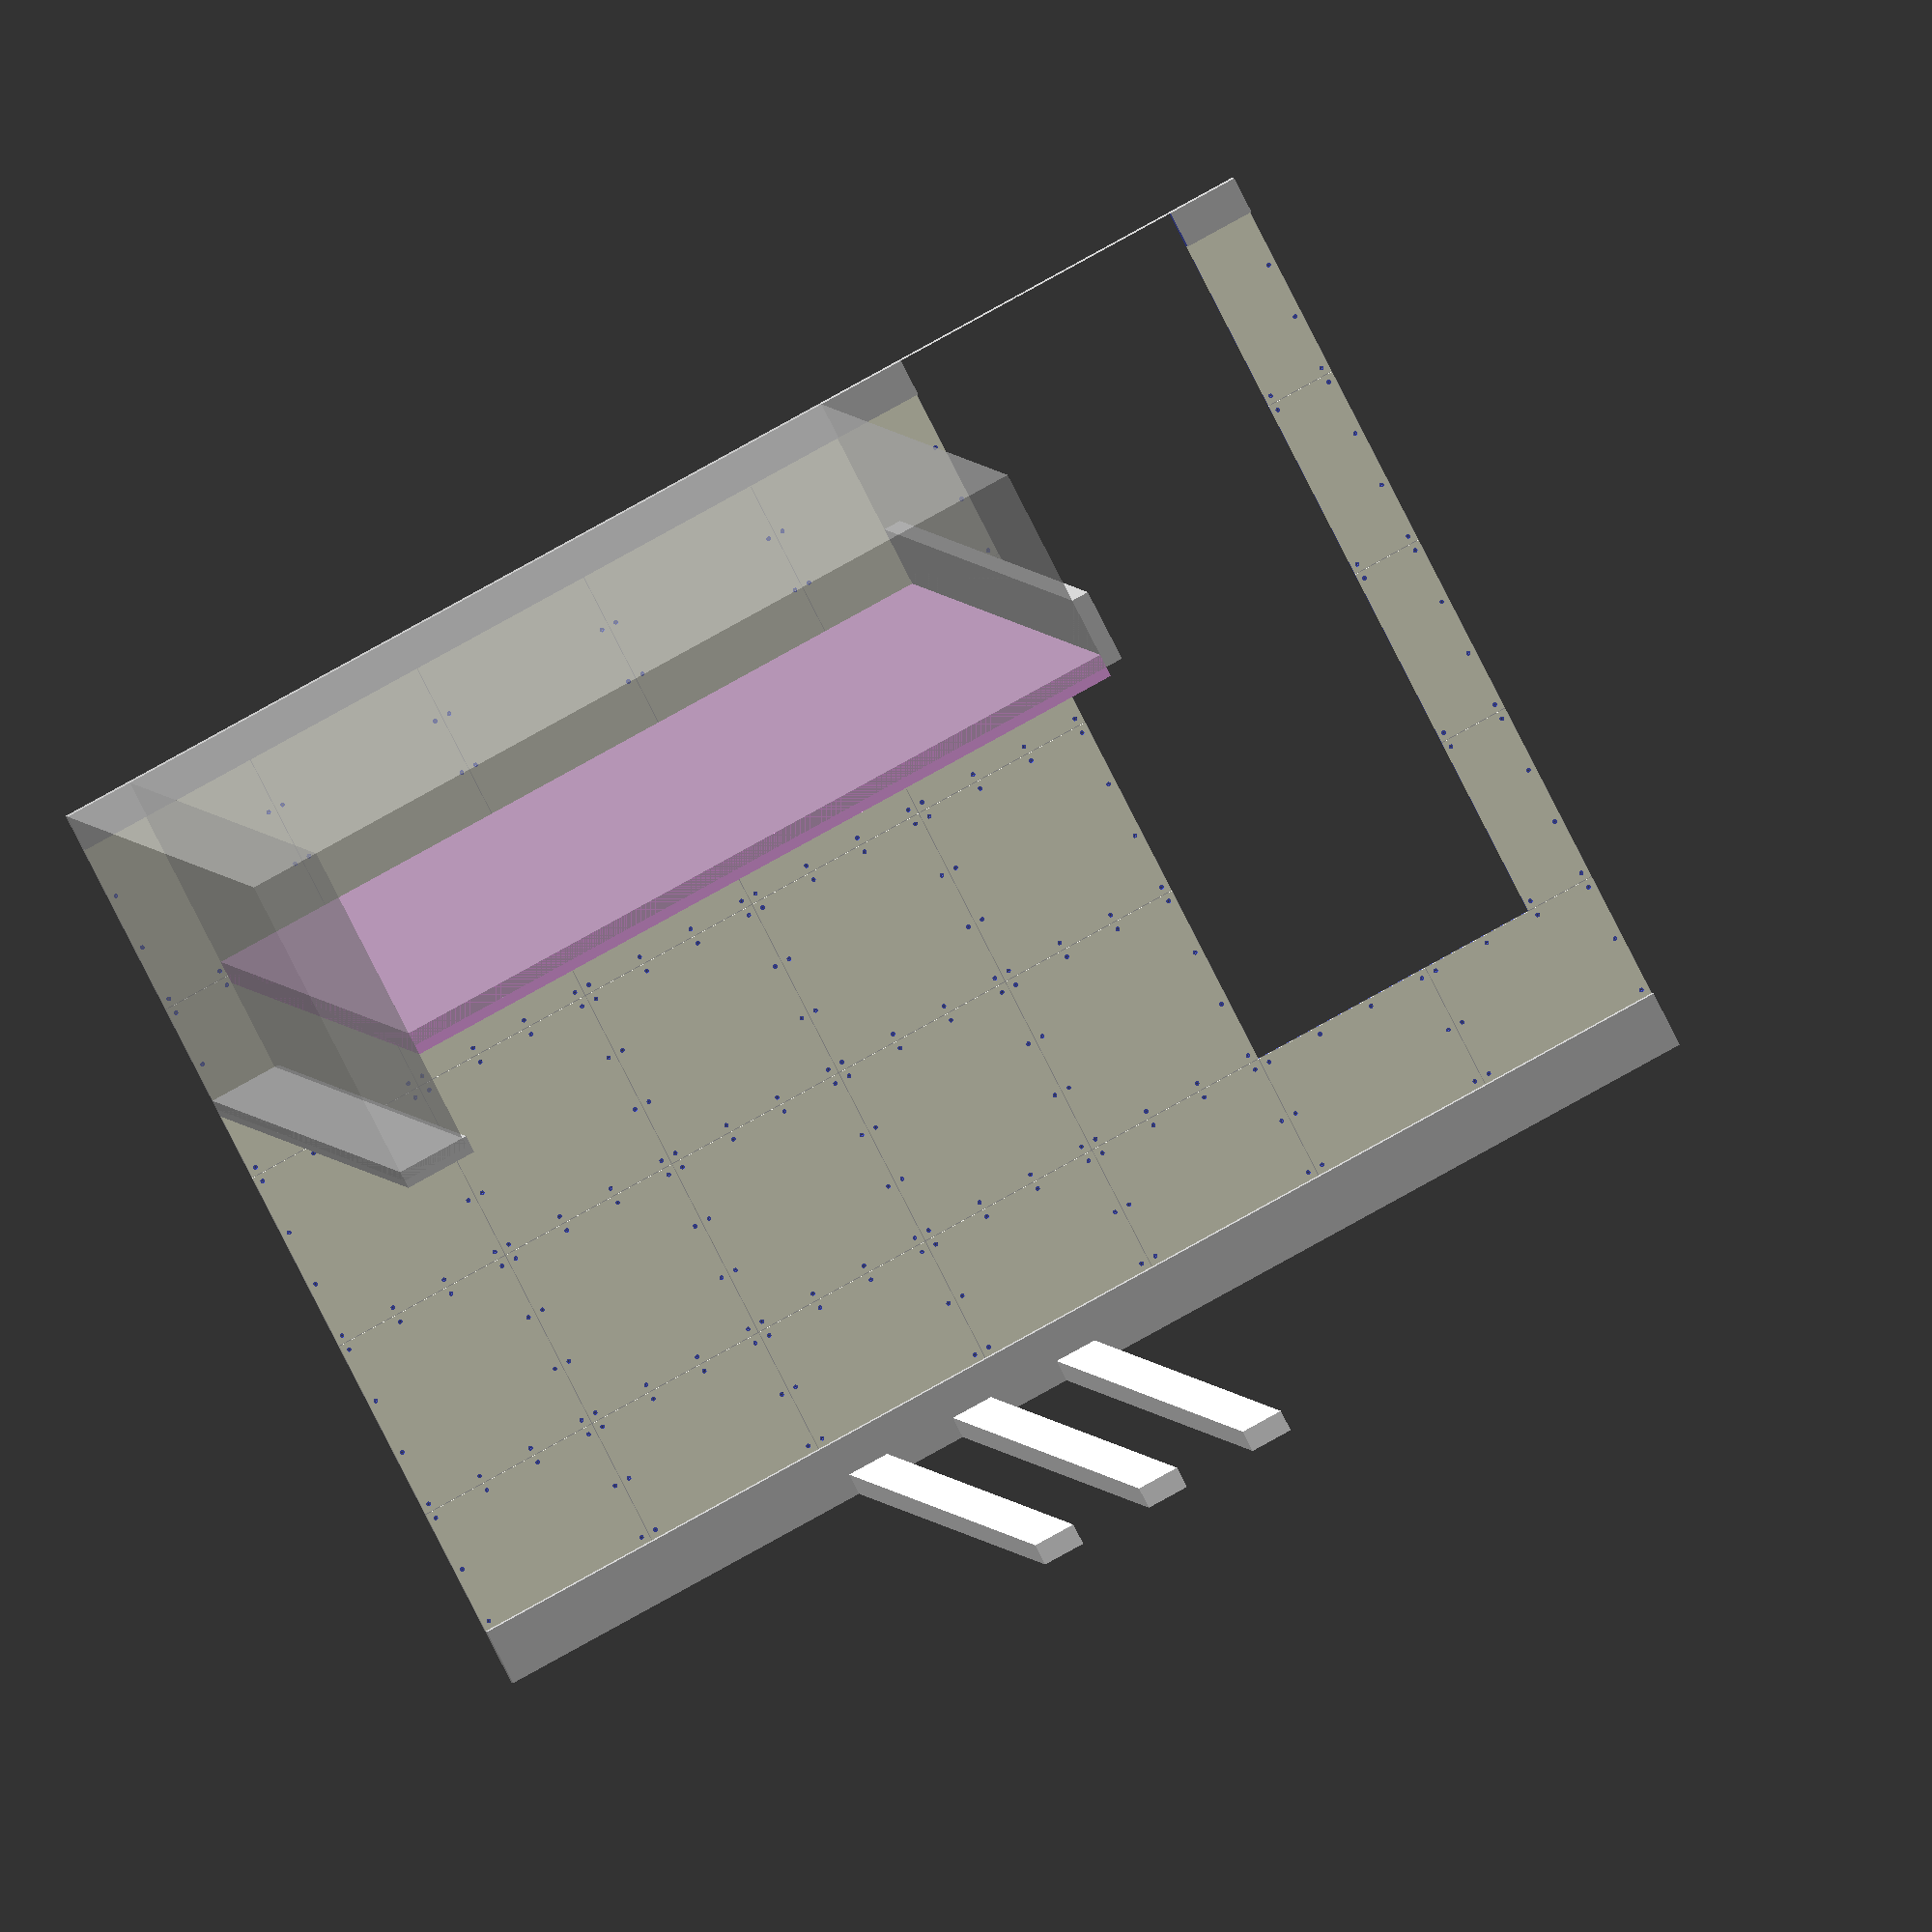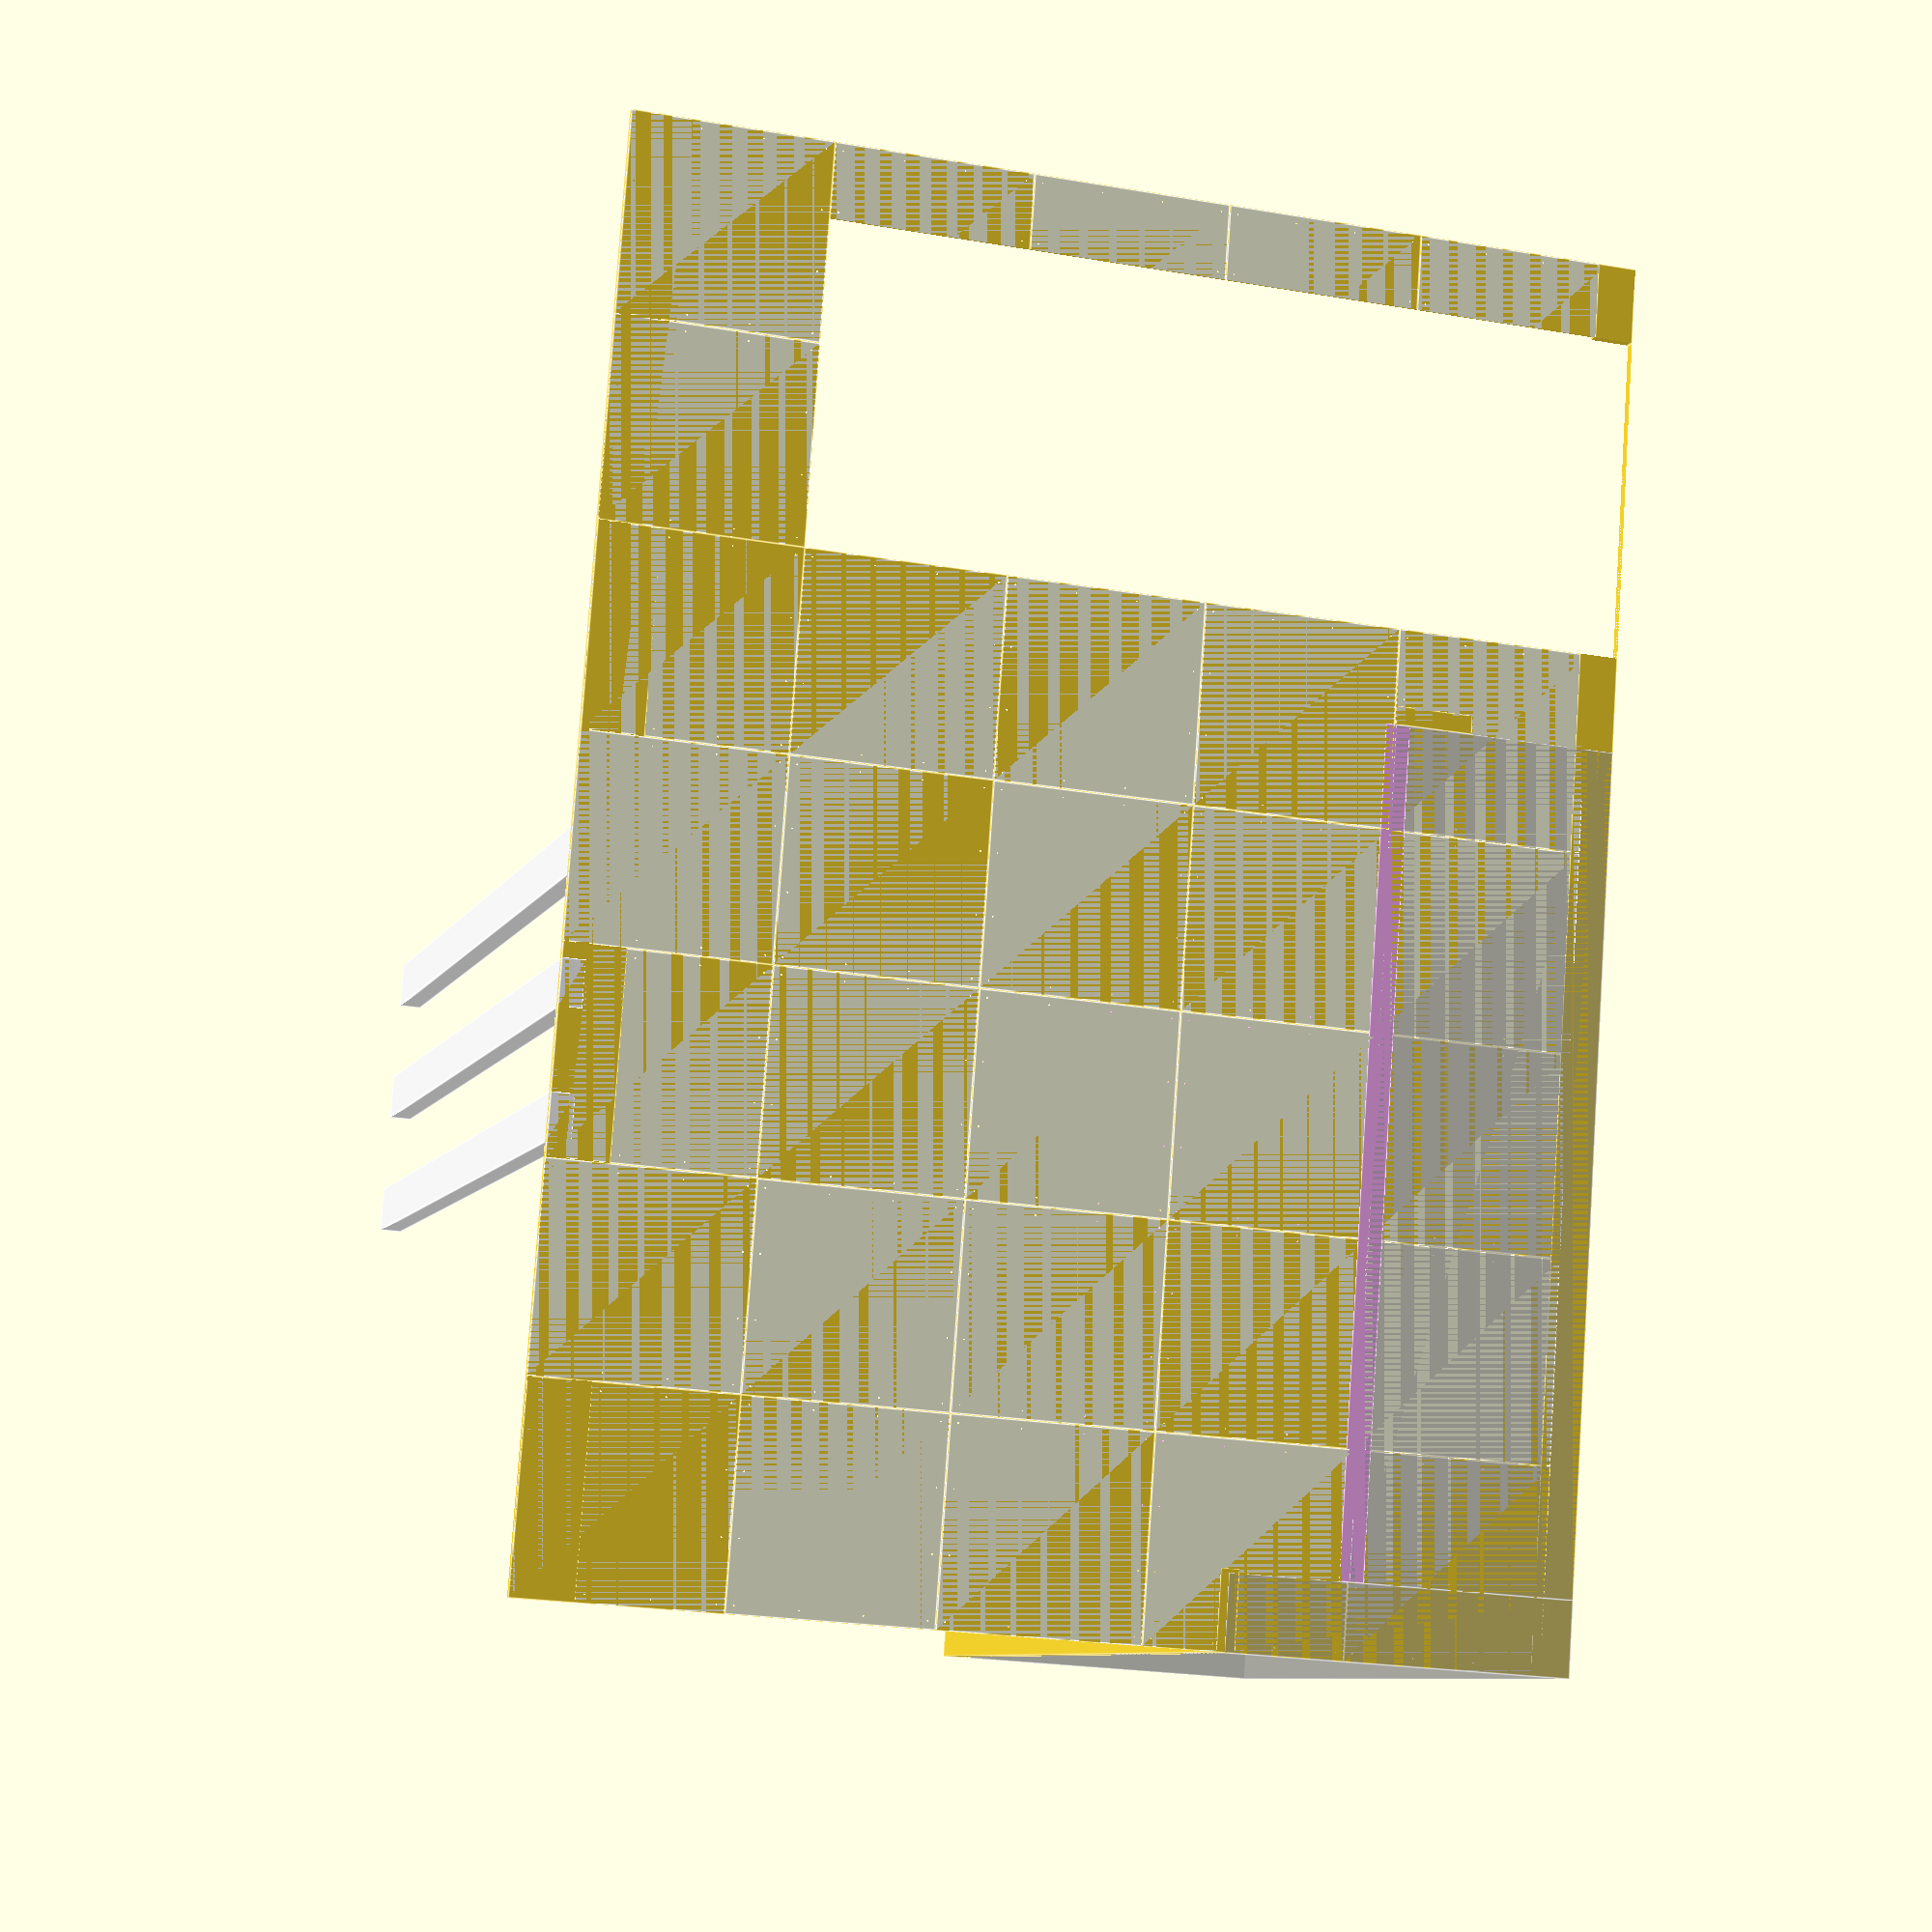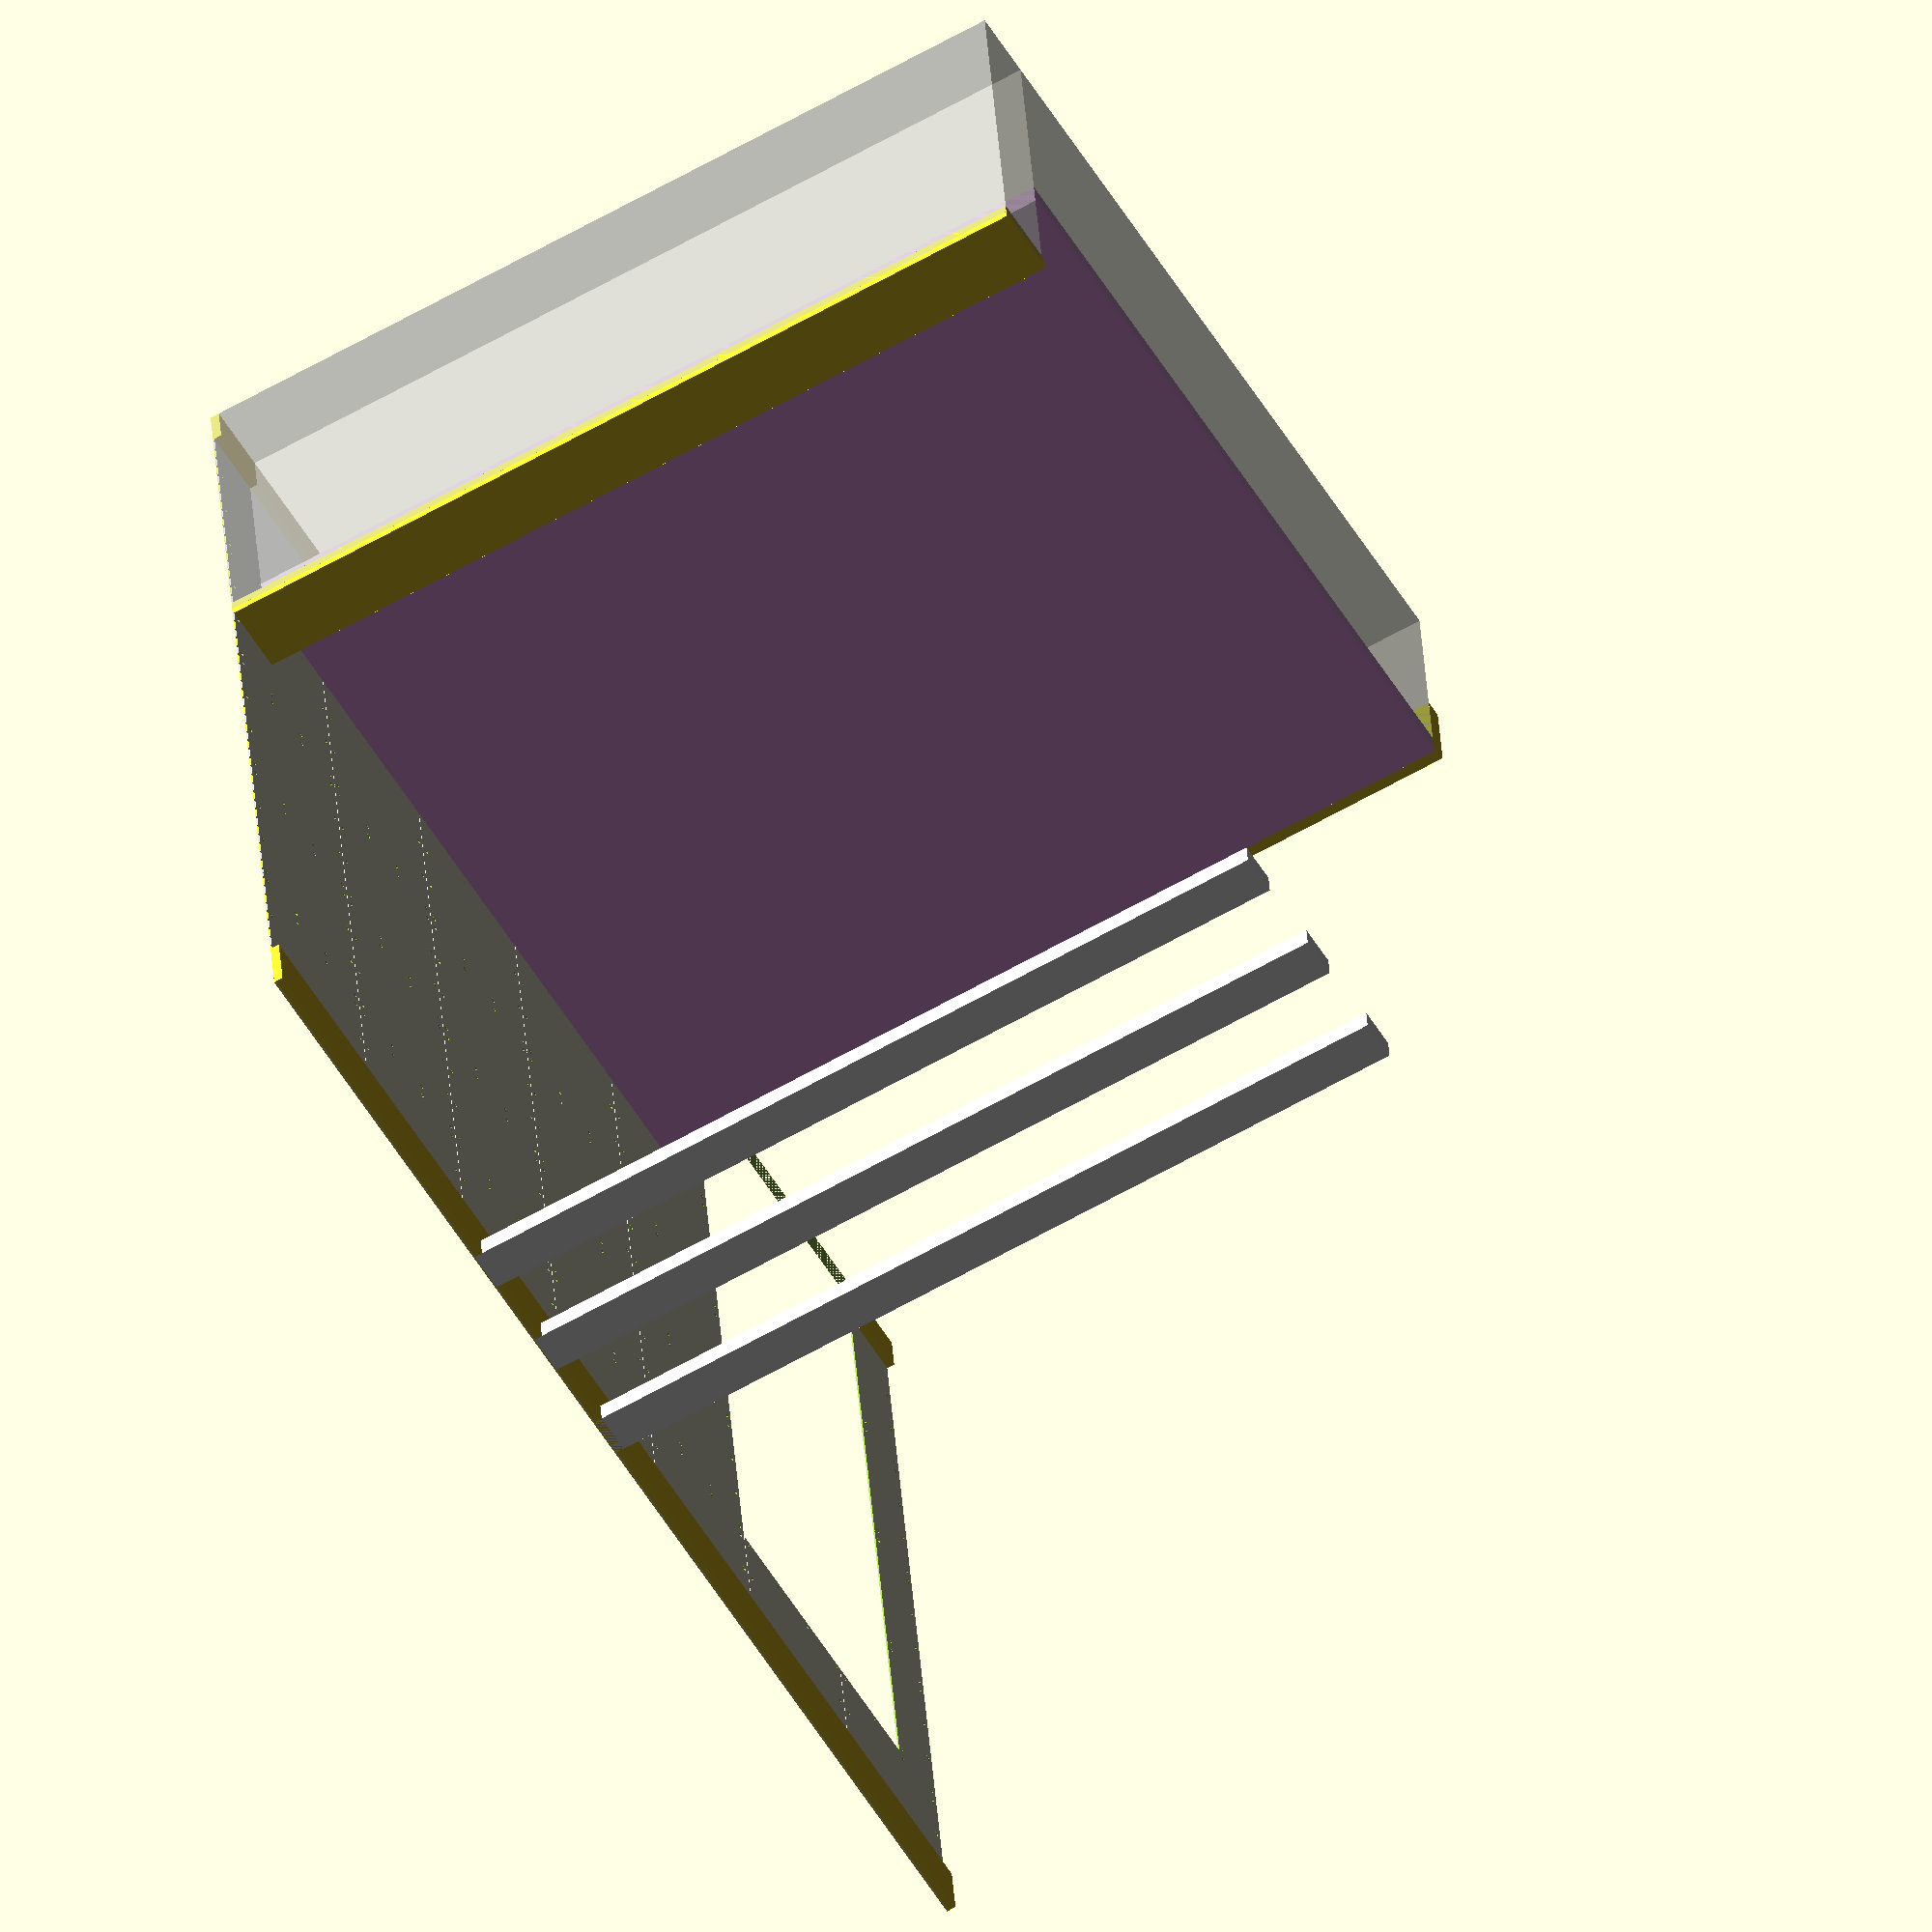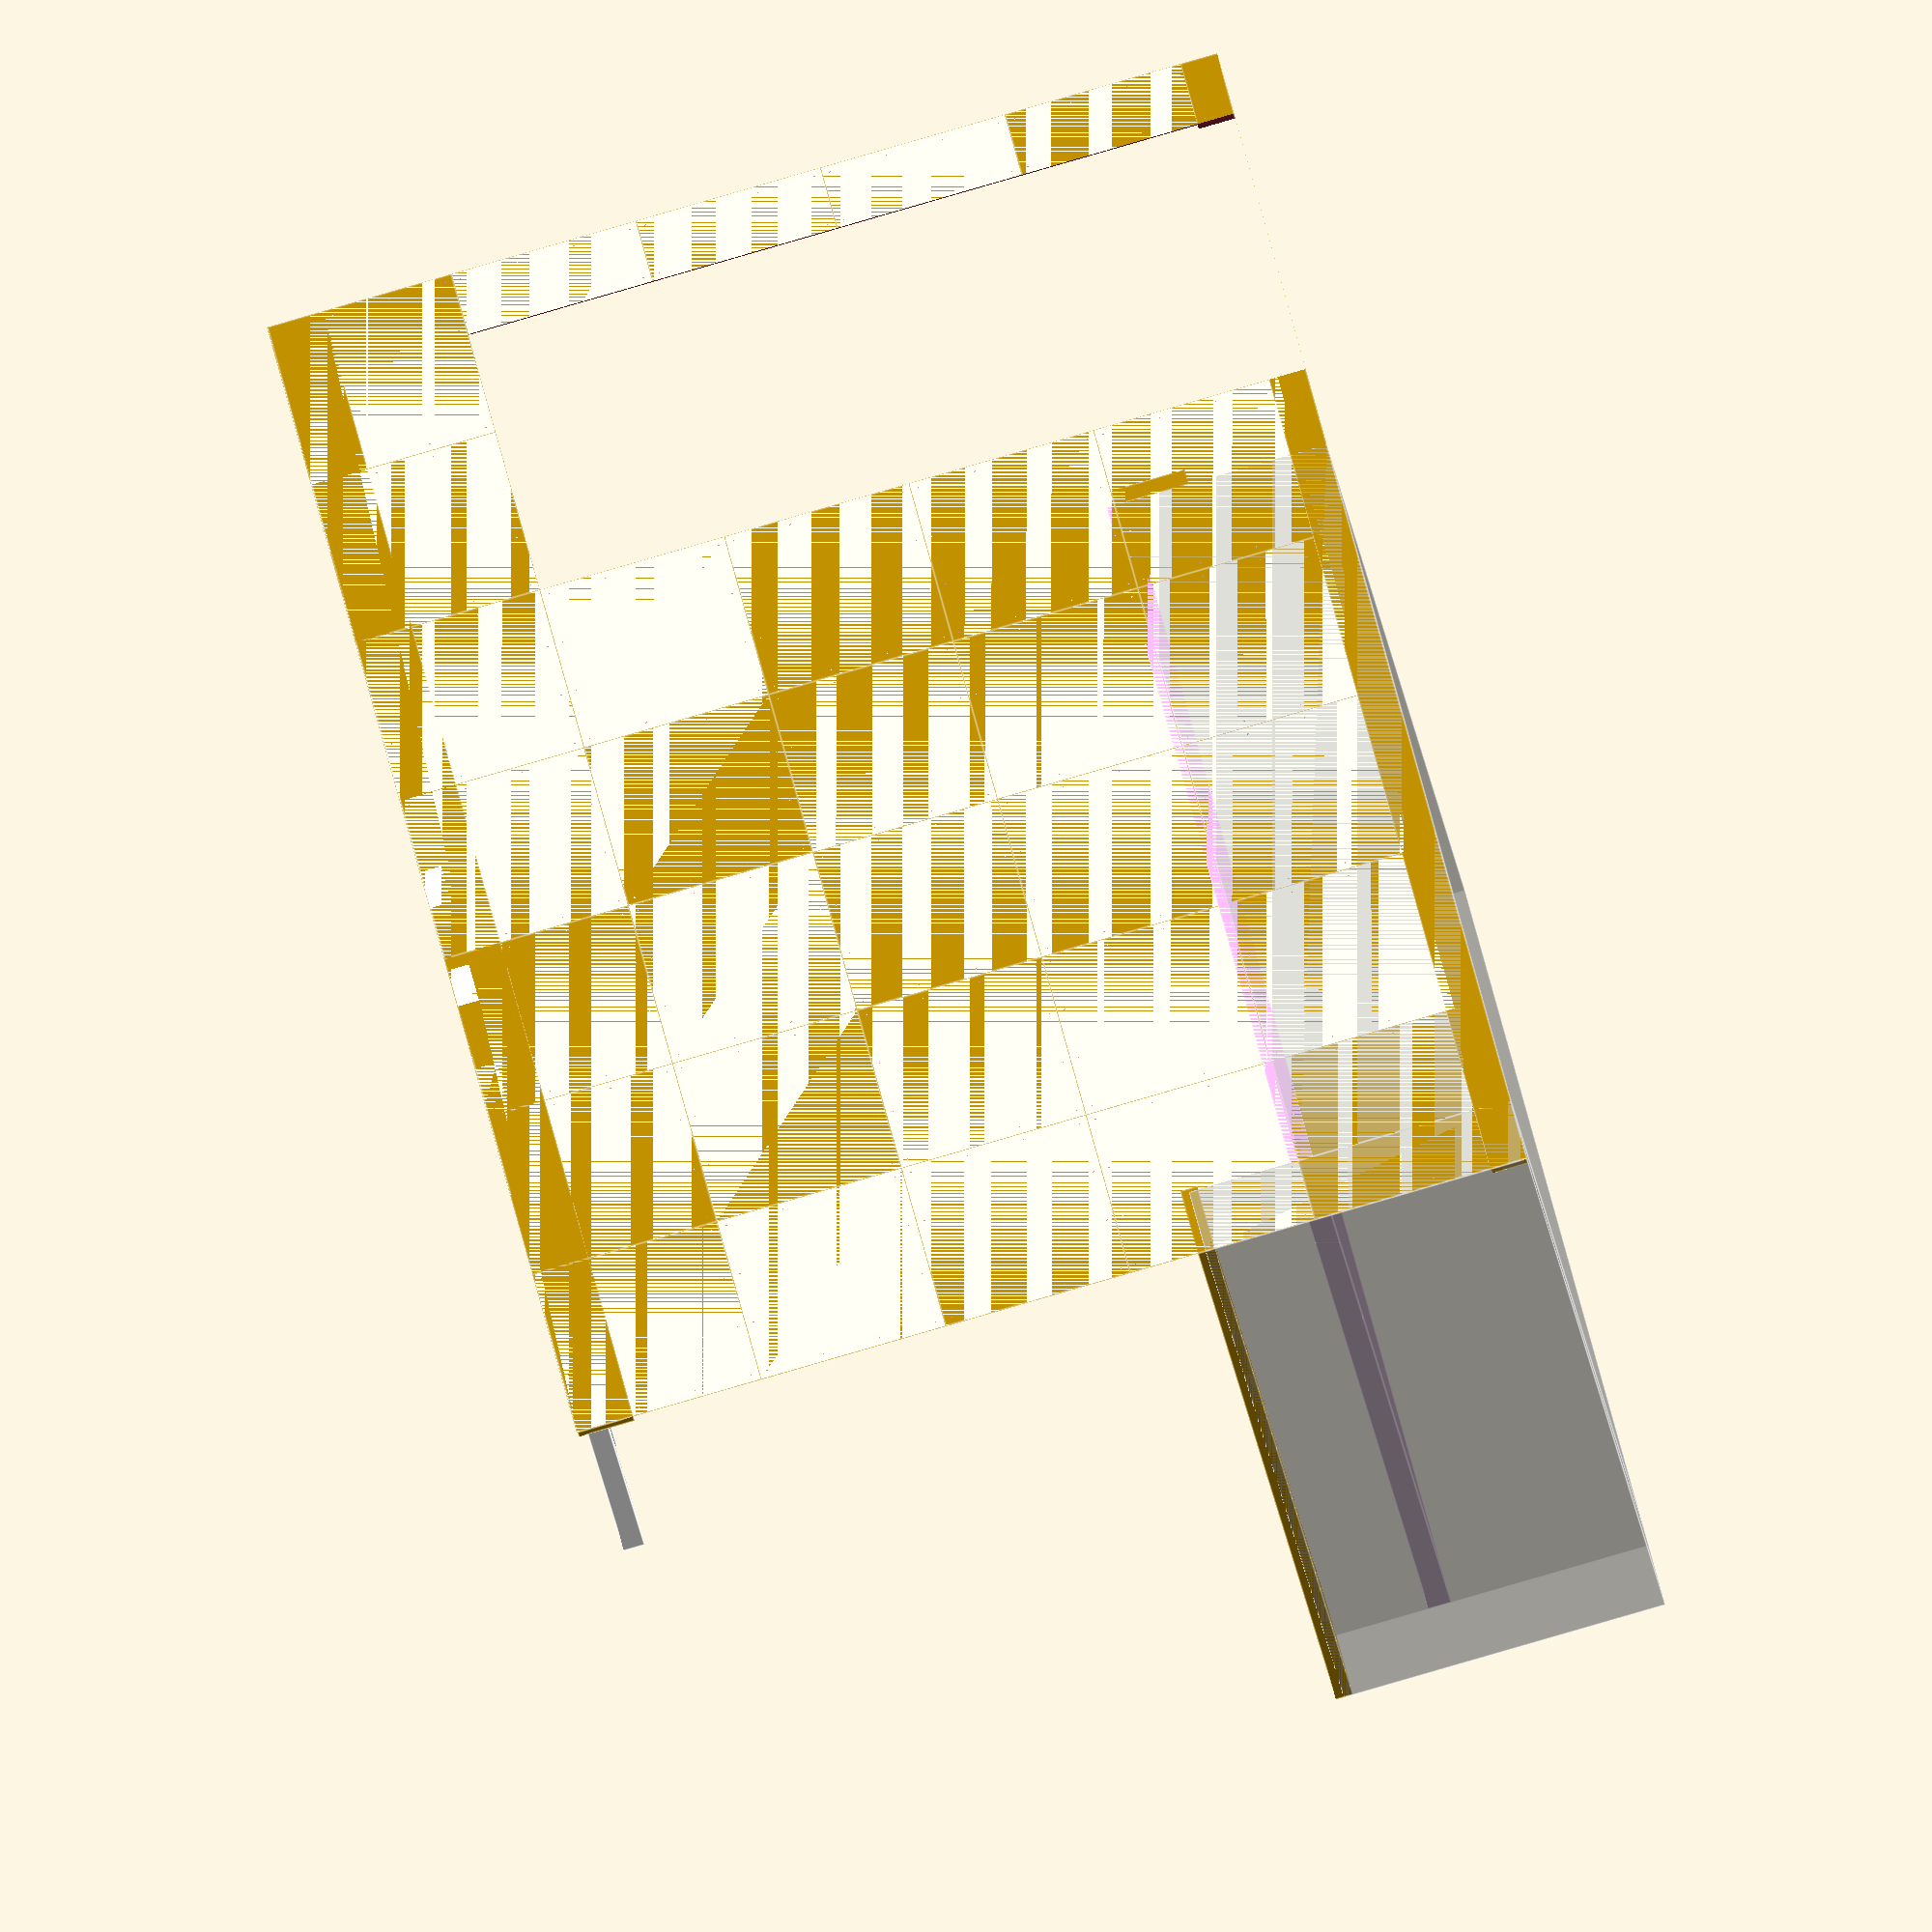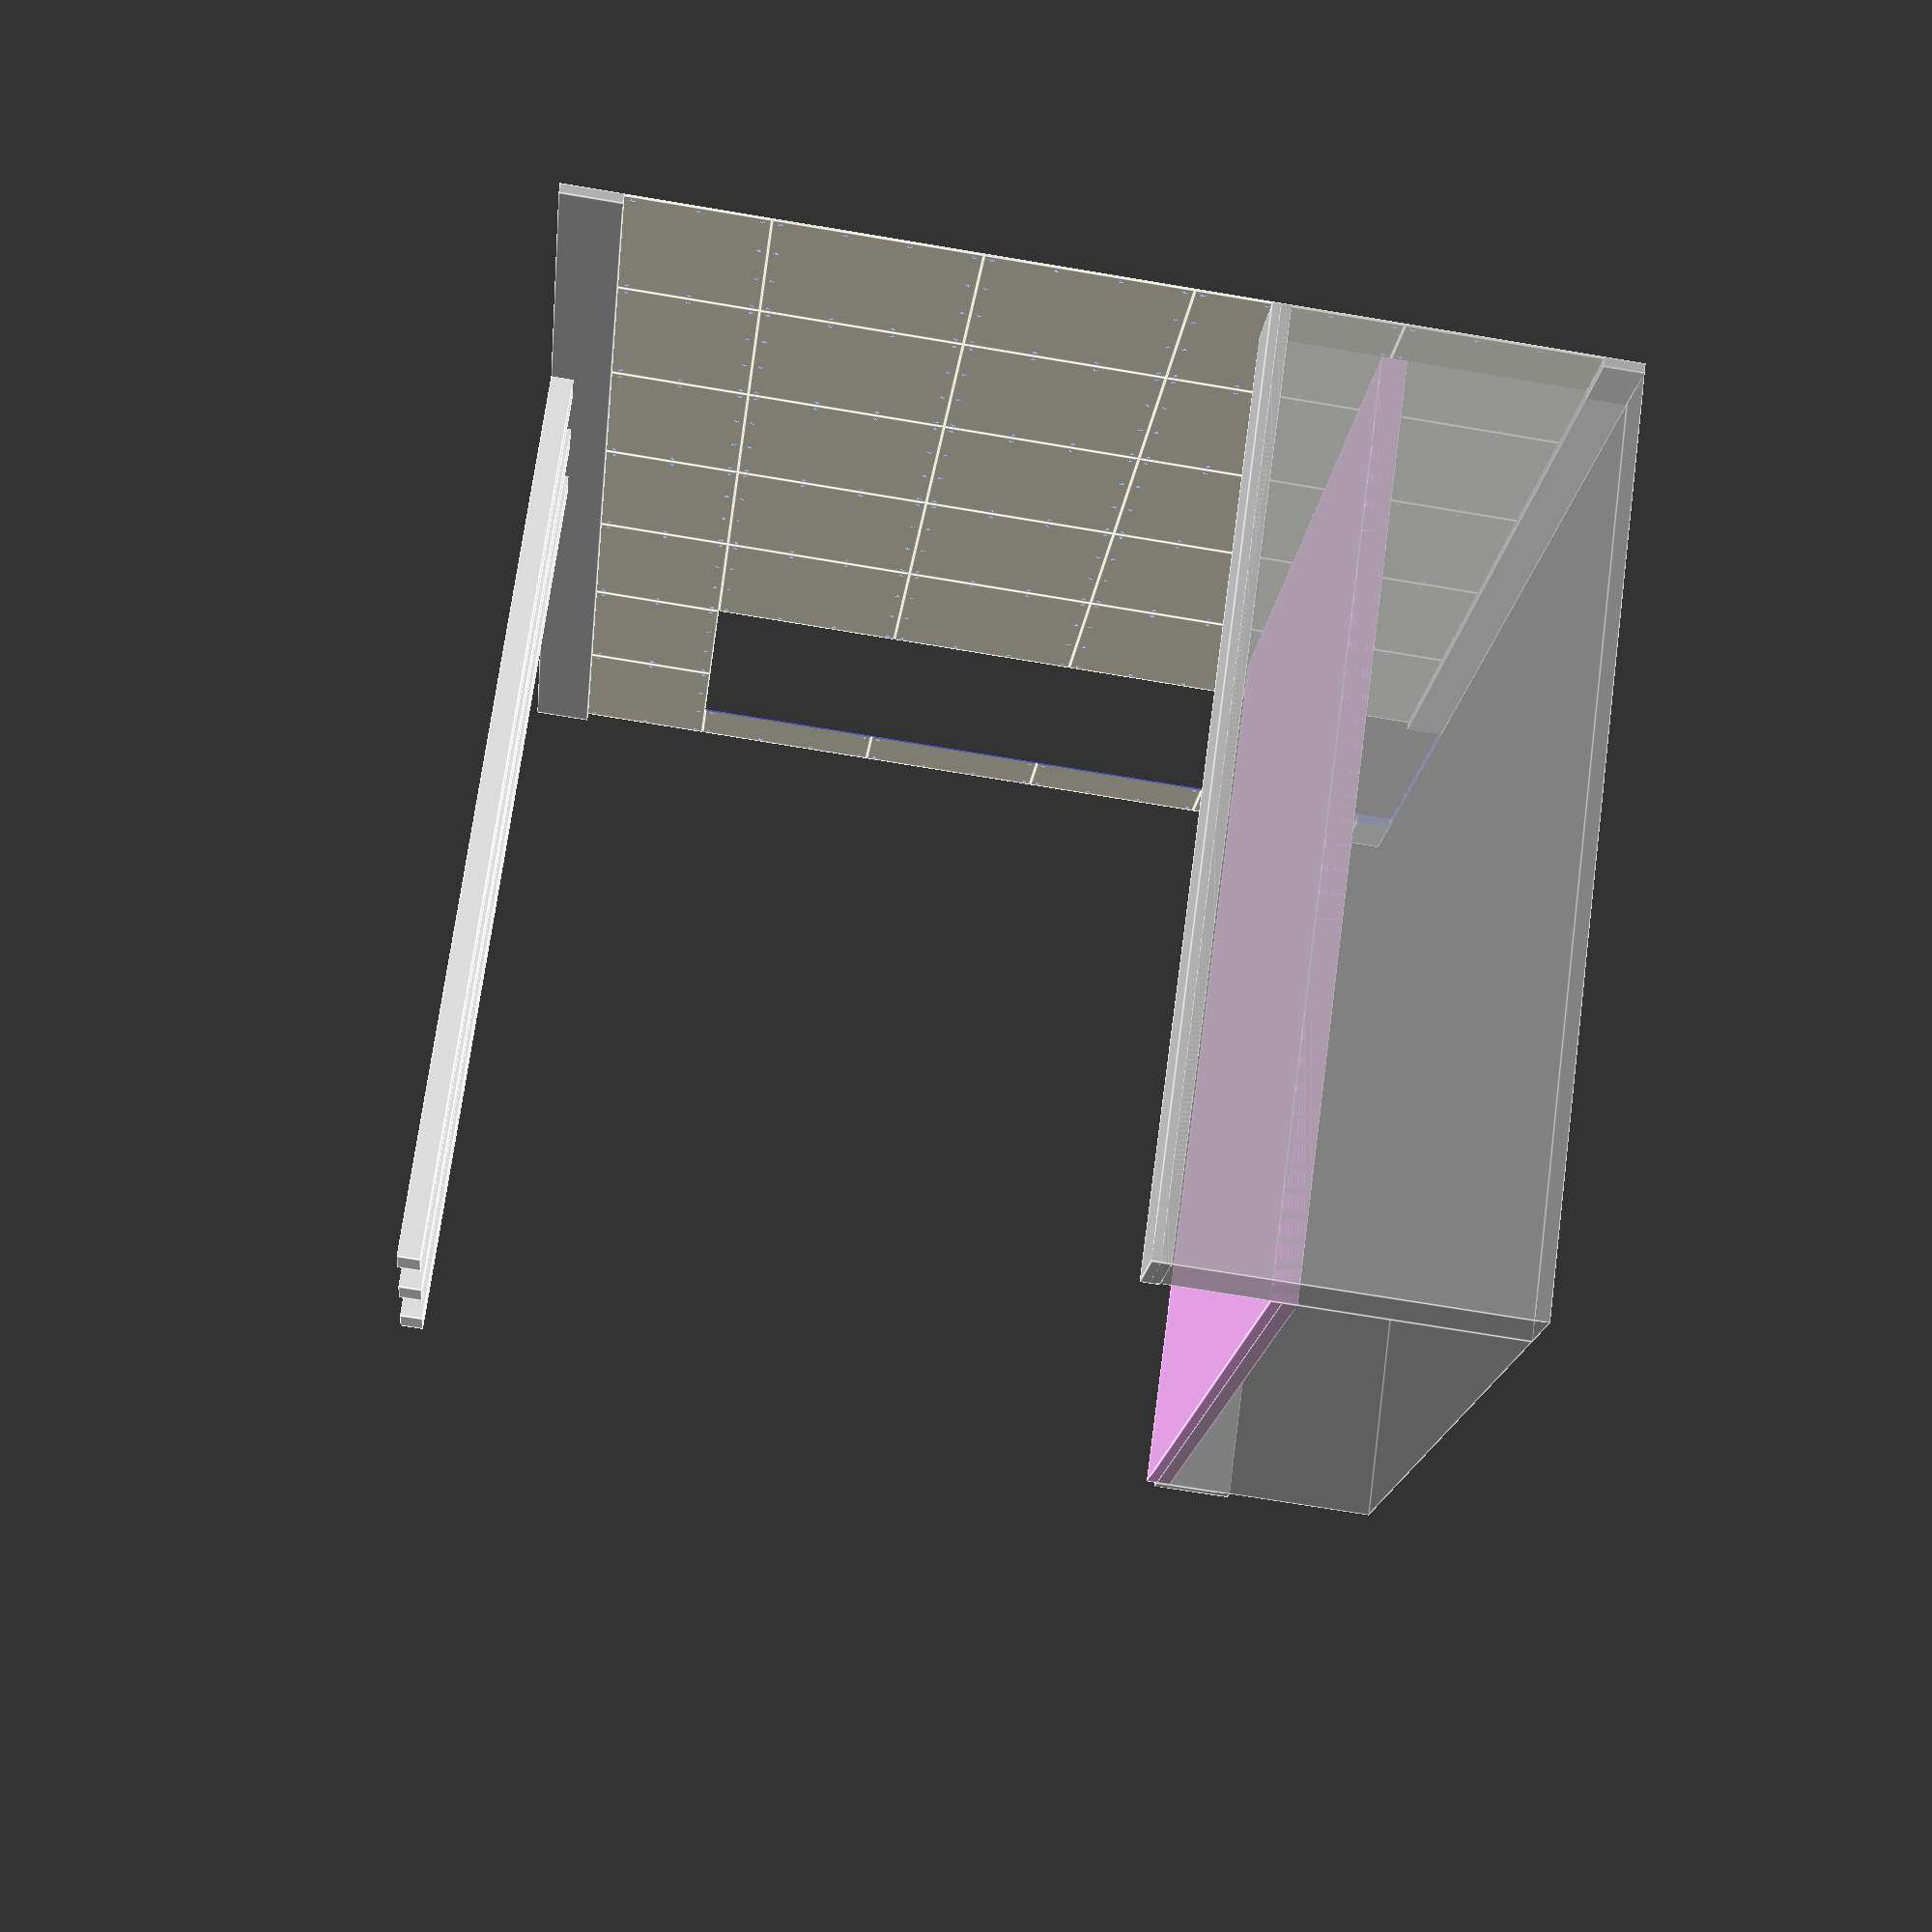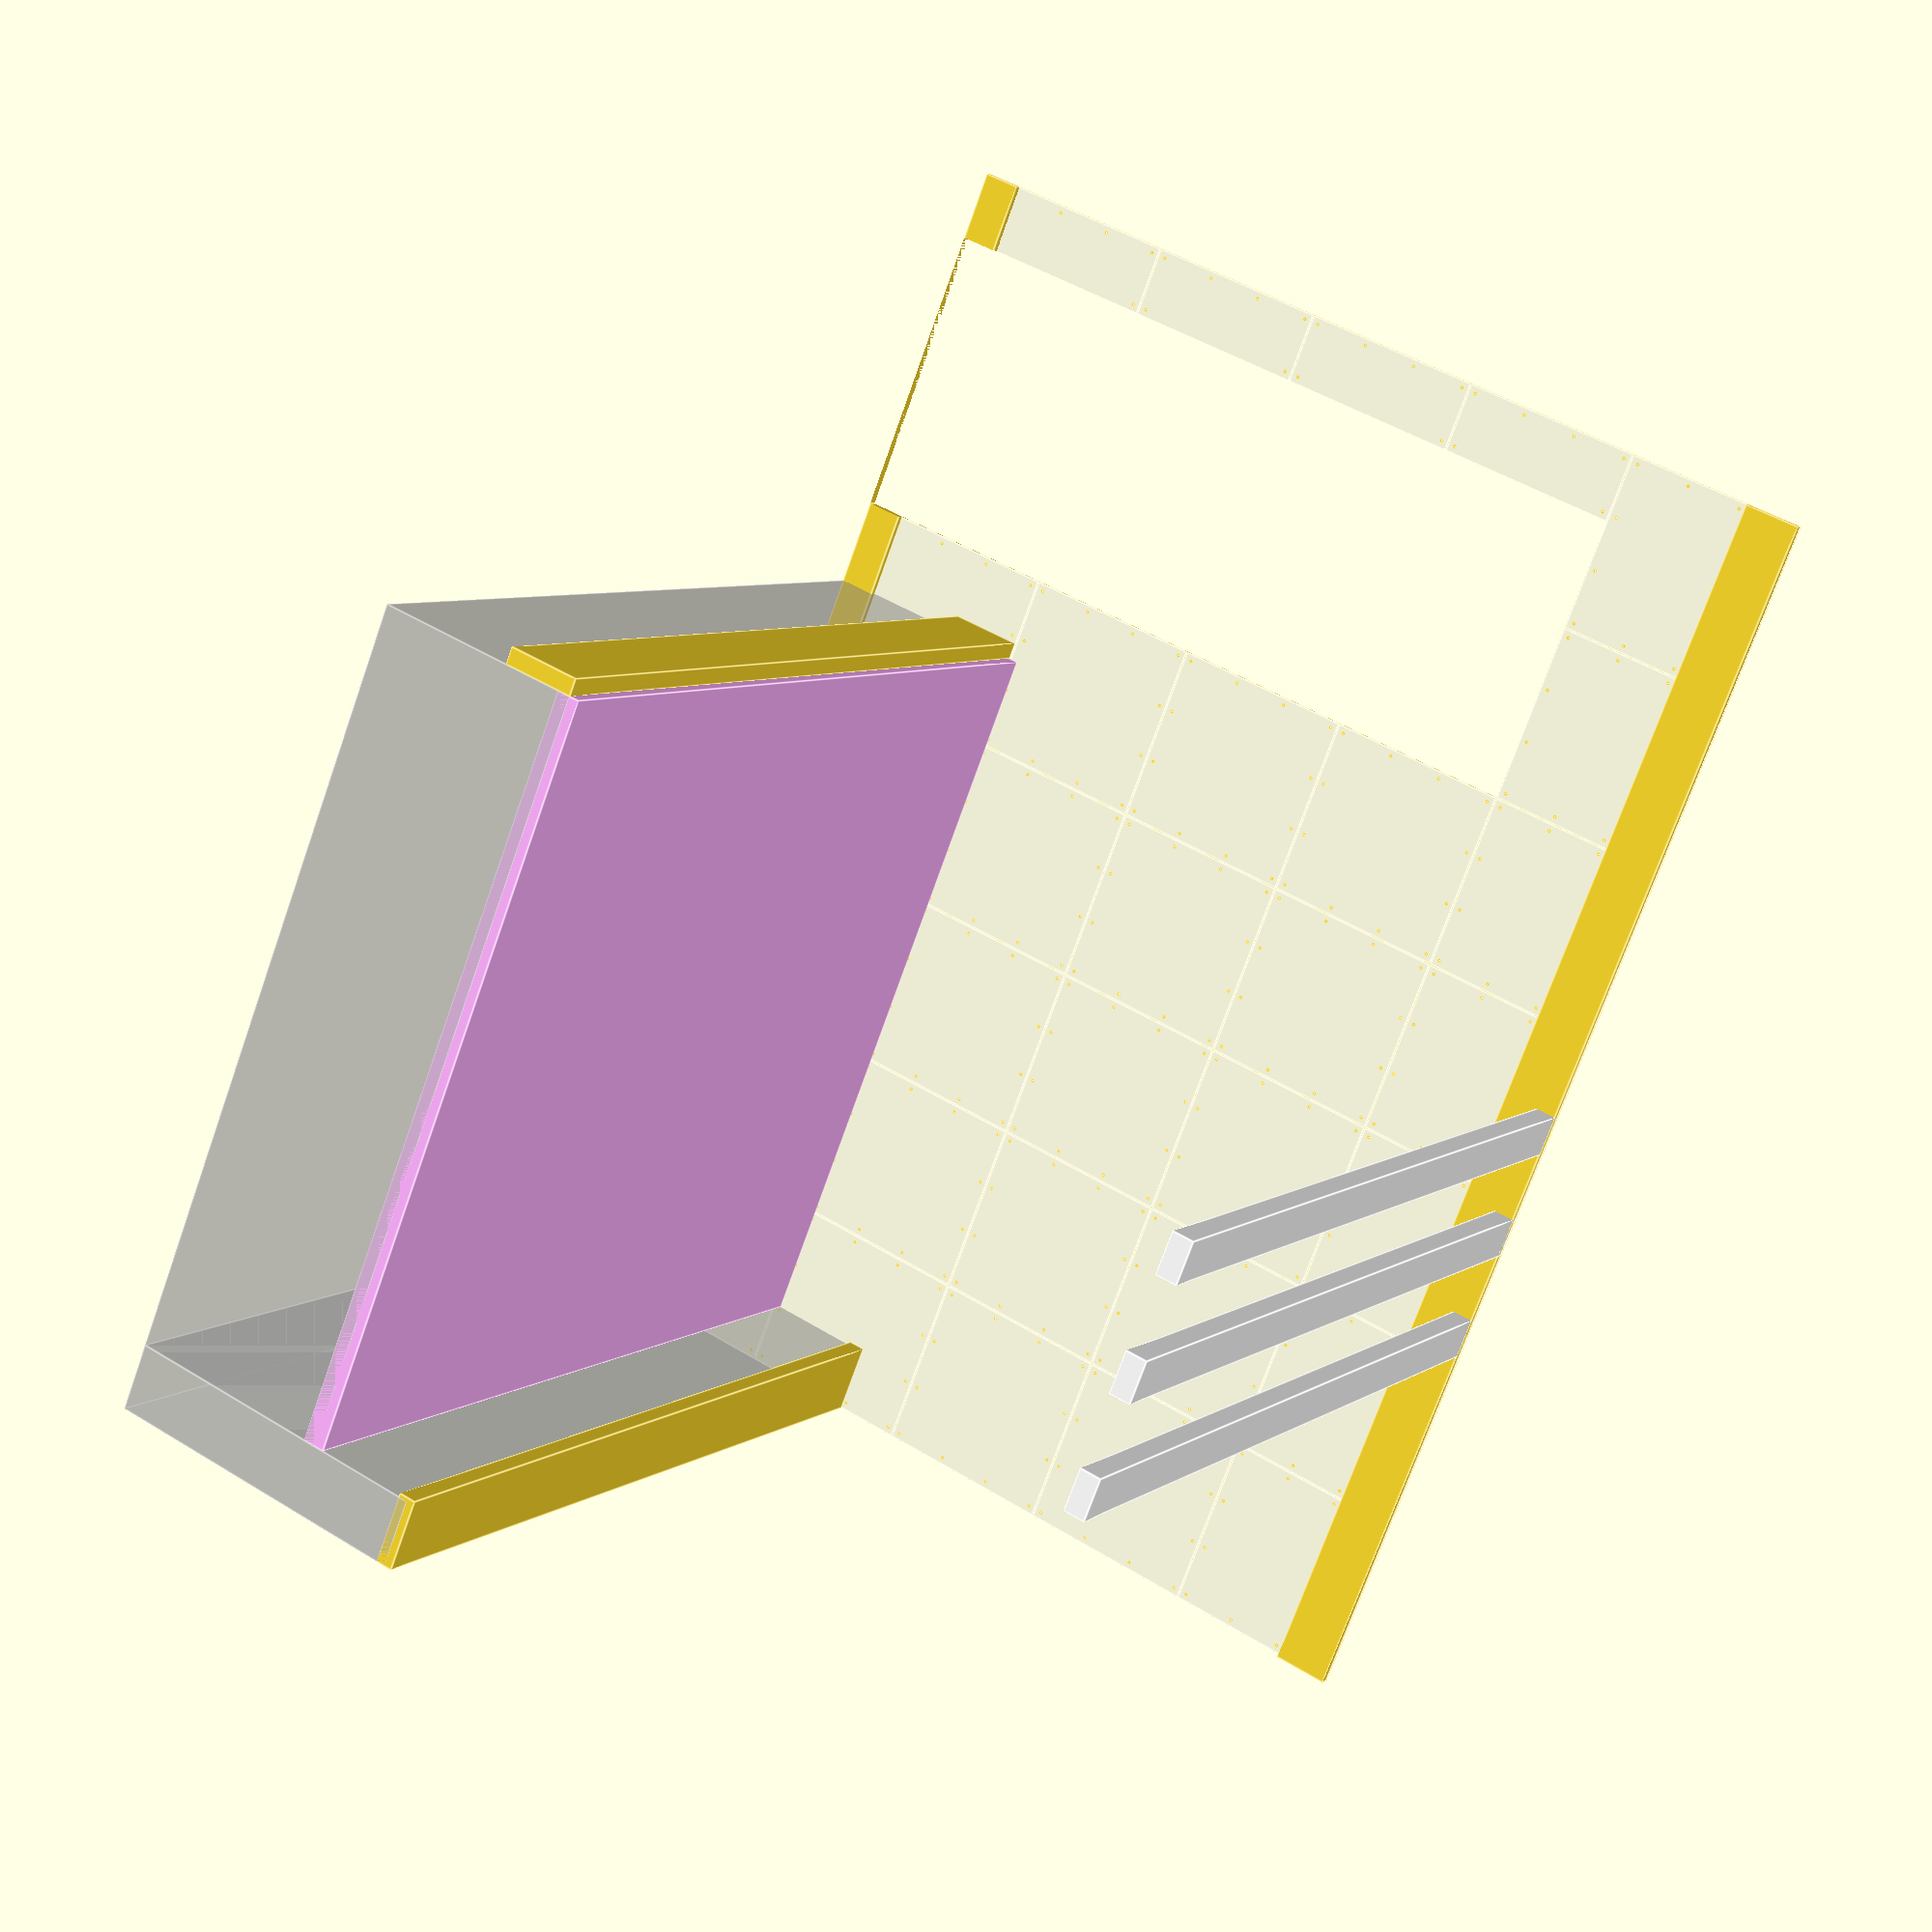
<openscad>
$fn=20;
// 241 do okna
// 248 visota
// 86 - podokonnik
W=225;
H=248;

w=86;

echo (200-S*4);

S=241/5;

//scale(10)
room();
//projection(cut = true)
// translate([0,0,-0.3]) rotate([90,0,0]) plate2();

module room(){
difference(){
    wall();
    translate([241,-1,0])  cube([78,5,200]);
}

translate([0,0,w-4.5])cube([19,W,4.5]);

for(i=[0:2]) translate([100+30*i,0,H-5.5])
    color([1,1,1])cube([11,W,5.5]);

%cube([18,W,86-2]);

bh=55;
mh=6;

%translate([18,0,0])cube([200,W,bh]);
translate([18,0,50+1.5]) color([1,0.7,1]) cube([200,W,mh]);  // матрас
translate([18+200,0,bh-19])  cube([4.5,W,19]);
}

module wall(){
    translate([0,0,200-S*4])  for (i=[0:4]) for (j=[0:6])
        translate([S*j, 0, S*i])
            plate();
    
    cube([S*7, 2.4, 9.6]);
    
    translate([0,0,H-14.6]) cube([S*7, 2.4, 14.6]);
}


module plate(size=S){
    faska=0.1;
    
    difference(){
        union(){
            cube([size, 0.2, size]);
            color([1,1,0.9]) translate([faska,0,faska]) 
                cube([size-faska*2,0.4, size-faska*2]);
        }
        
        N=4;
        sh=2;
        a=S-sh*2;
        for(i=[0:N-1]) {
            translate([a/(N-1)*i+sh,0,sh]) bolt();
            translate([a/(N-1)*i+sh,0,size-sh]) bolt();
        }
        for(i=[1:N-2]) {
            translate([sh,0,a/(N-1)*i+sh]) bolt();
            translate([size-sh,0,a/(N-1)*i+sh]) bolt();
        }       
    }
}
module plate2(size=S){
    size2=78;
    faska=0.1;
    
    difference(){
        union(){
            cube([size, 0.2, size2]);
            color([1,1,0.9]) translate([faska,0,faska]) 
                cube([size-faska*2,0.4, size2-faska*2]);
        }
        
        N=4;
        sh=2;
        a=S-sh*2;
        for(i=[0:N-1]) {
            translate([a/(N-1)*i+sh,0,sh]) bolt();
            translate([a/(N-1)*i+sh,0,size2-sh]) bolt();
        }
        for(i=[1:N]) {
            a=S-sh*2+0.5;
            translate([sh,0,a/(N-1)*i+sh]) bolt();
            translate([size-sh,0,a/(N-1)*i+sh]) bolt();
        }       
    }
}
module bolt(){
    rotate([90,0,0]) translate([0,0,-1])cylinder(h=8, r=0.2);
    rotate([-90,0,0]) translate([0,0,0.3])cylinder(h=8, r=0.6);
}
</openscad>
<views>
elev=79.1 azim=193.6 roll=206.8 proj=o view=solid
elev=202.6 azim=103.7 roll=106.6 proj=p view=edges
elev=325.1 azim=59.9 roll=356.3 proj=o view=solid
elev=267.5 azim=146.2 roll=73.9 proj=o view=edges
elev=251.2 azim=53.6 roll=99.5 proj=p view=edges
elev=132.6 azim=125.7 roll=235.1 proj=p view=edges
</views>
